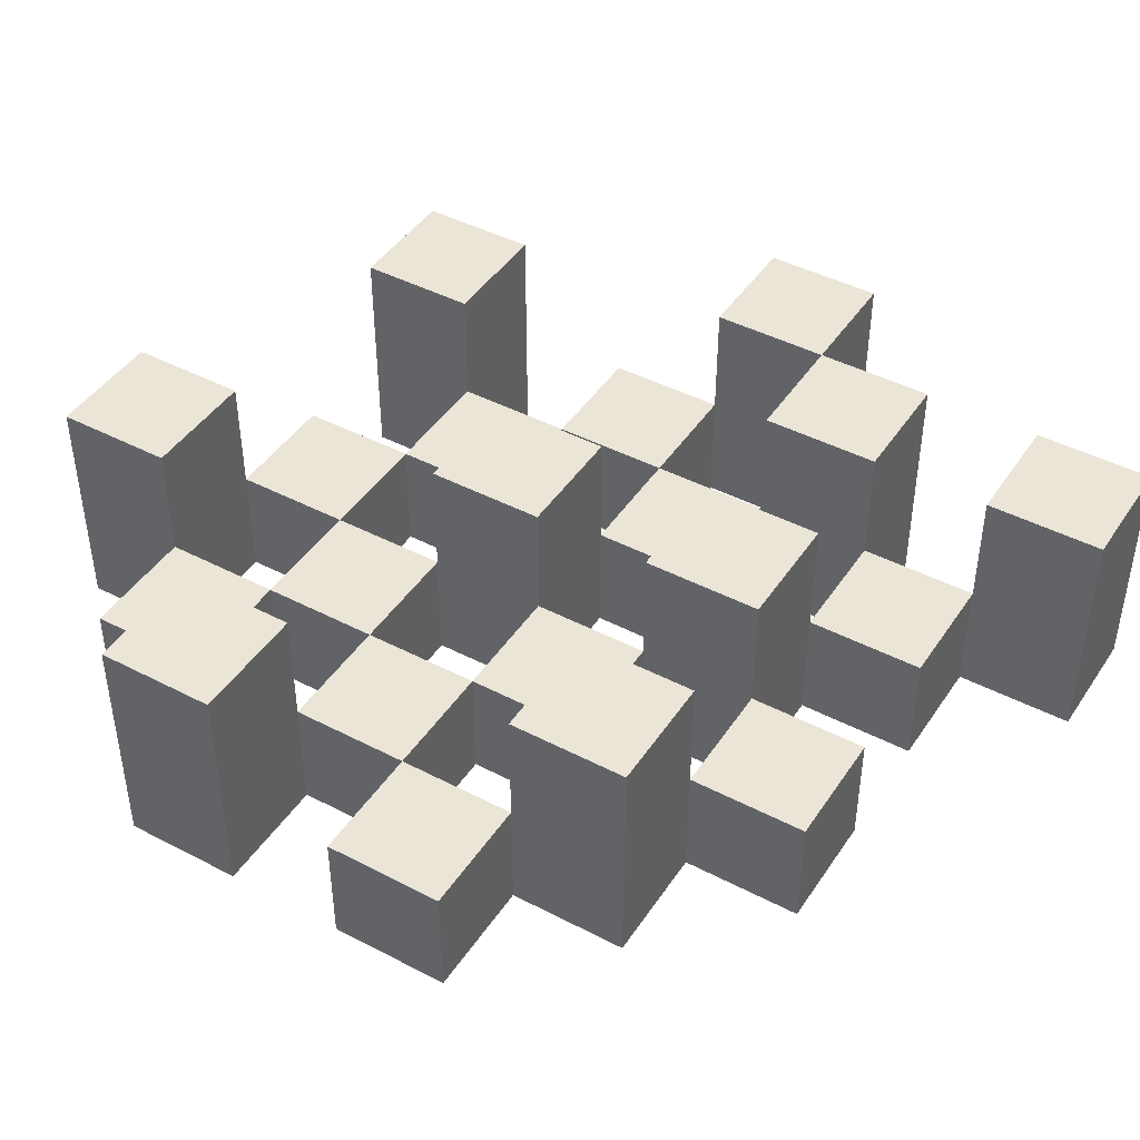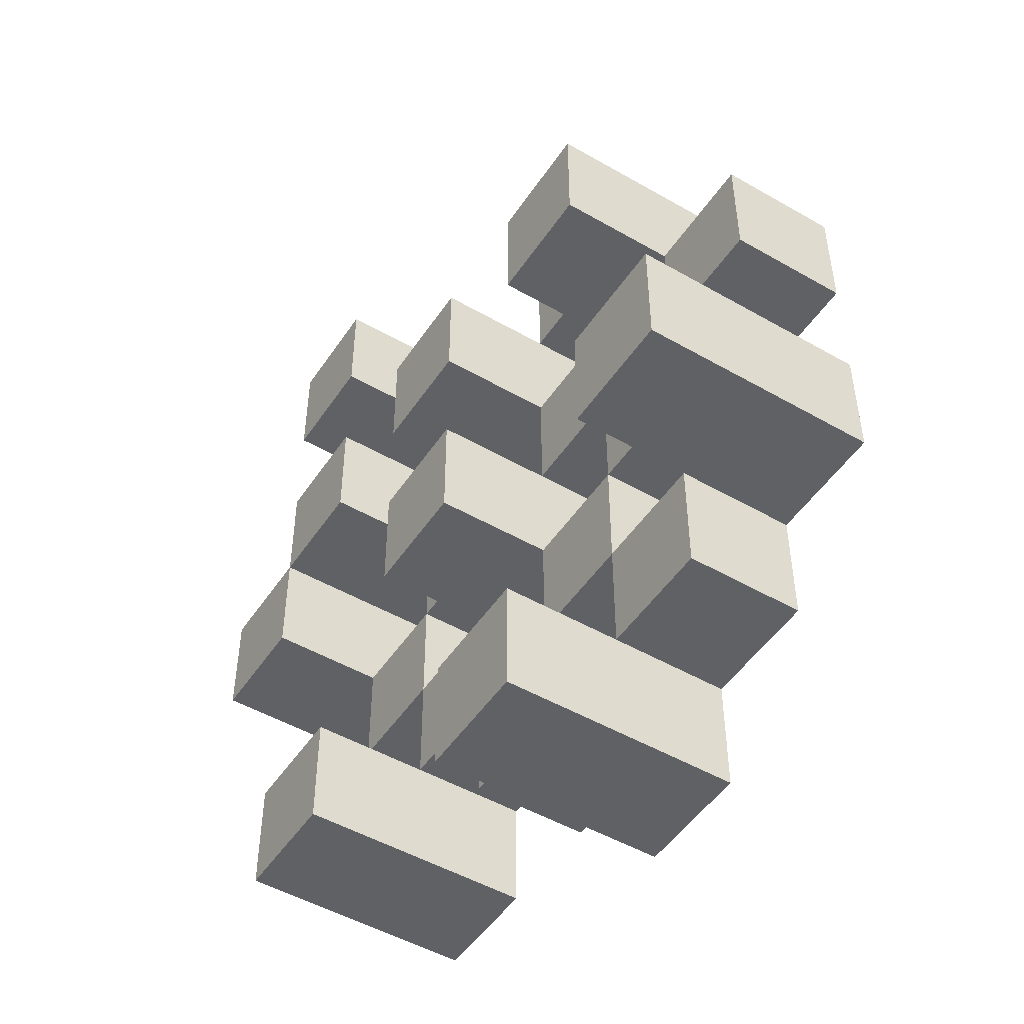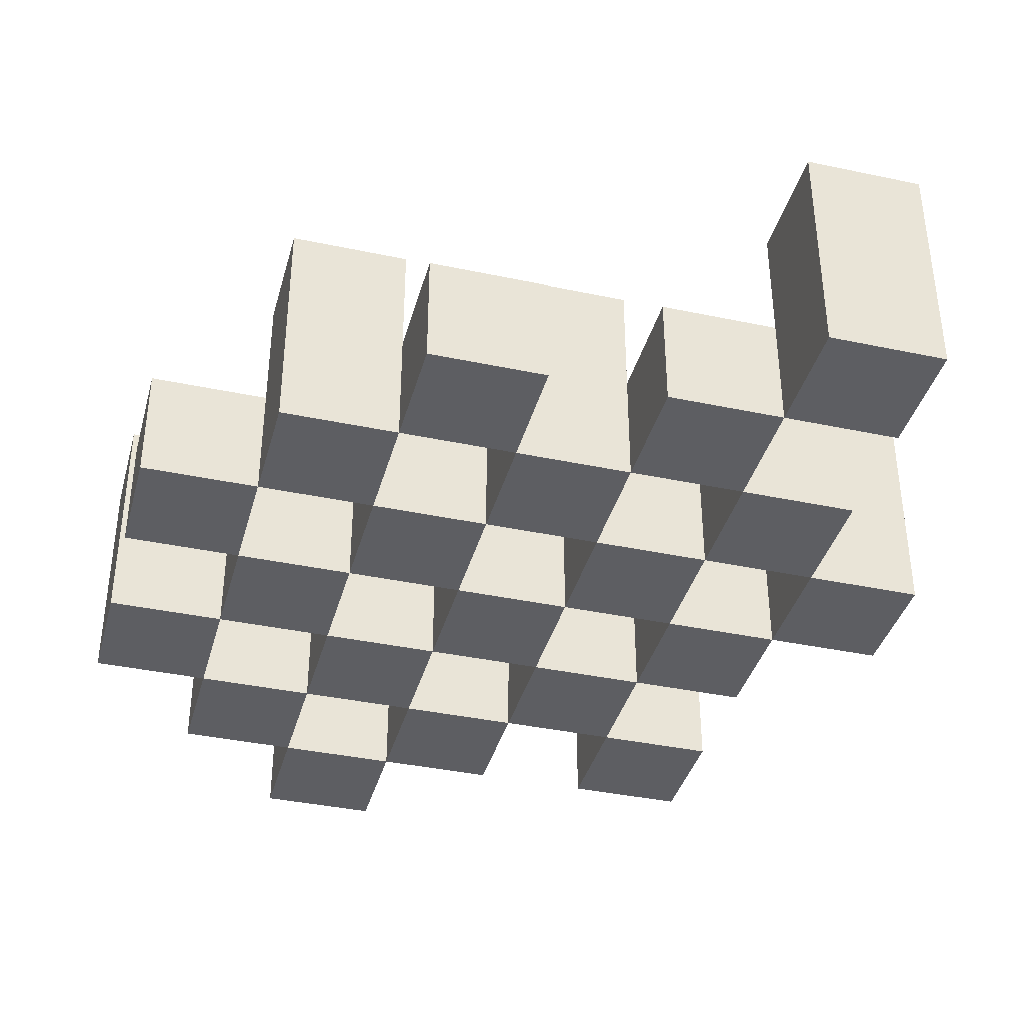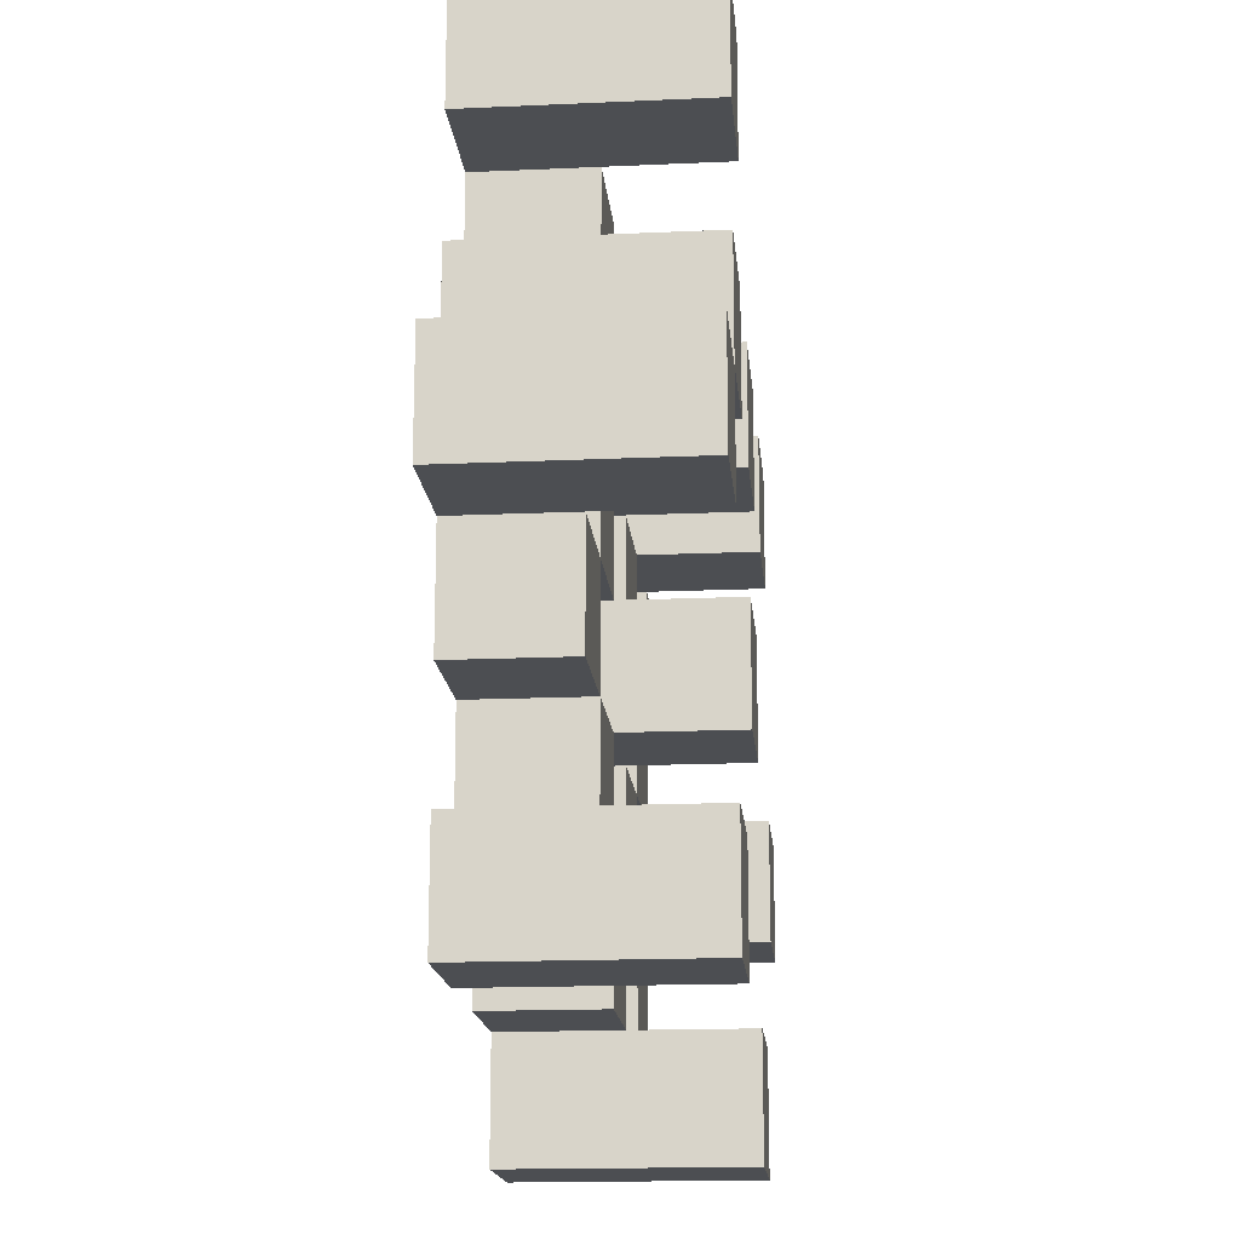
<metadata>
{"format":"obj","ext":"obj","renderer":"f3d","projection":"perspective","resolution":1024,"background":"white","views":[{"elev":44.1,"azim":-58.6,"up":"+Y"},{"elev":-49.5,"azim":-122.5,"up":"+Z"},{"elev":-38.3,"azim":-15.0,"up":"+Y"},{"elev":-16.8,"azim":95.2,"up":"+Z"}]}
</metadata>
<code>
o
v 13.7 0.9 21
v 13.8 0.9 21
v 13.7 1.1 21
v 13.8 1.1 21
v 13.6 0.9 21.1
v 13.7 0.9 21.1
v 13.8 0.9 21.1
v 13.9 0.9 21.1
v 14 0.9 21.1
v 14.1 0.9 21.1
v 13.6 1 21.1
v 13.7 1 21.1
v 13.8 1 21.1
v 13.9 1 21.1
v 14 1.1 21.1
v 14.1 1.1 21.1
v 13.5 0.9 21.2
v 13.6 0.9 21.2
v 13.7 0.9 21.2
v 13.8 0.9 21.2
v 13.9 0.9 21.2
v 14 0.9 21.2
v 13.6 1 21.2
v 13.7 1 21.2
v 13.8 1 21.2
v 13.9 1 21.2
v 14 1 21.2
v 13.5 1.1 21.2
v 13.6 1.1 21.2
v 13.6 0.9 21.3
v 13.7 0.9 21.3
v 13.8 0.9 21.3
v 13.9 0.9 21.3
v 14 0.9 21.3
v 14.1 0.9 21.3
v 13.6 1 21.3
v 13.7 1 21.3
v 13.8 1 21.3
v 13.9 1 21.3
v 14 1 21.3
v 14.1 1 21.3
v 13.8 1.1 21.3
v 13.9 1.1 21.3
v 13.5 0.9 21.4
v 13.6 0.9 21.4
v 13.7 0.9 21.4
v 13.8 0.9 21.4
v 13.9 0.9 21.4
v 14 0.9 21.4
v 14.1 0.9 21.4
v 14.2 0.9 21.4
v 13.5 1 21.4
v 13.6 1 21.4
v 13.7 1 21.4
v 13.8 1 21.4
v 13.9 1 21.4
v 14 1 21.4
v 14.1 1 21.4
v 14.1 1.1 21.4
v 14.2 1.1 21.4
v 13.6 0.9 21.5
v 13.7 0.9 21.5
v 13.8 0.9 21.5
v 13.9 0.9 21.5
v 14 0.9 21.5
v 14.1 0.9 21.5
v 13.6 1 21.5
v 13.7 1 21.5
v 13.8 1 21.5
v 13.9 1 21.5
v 14 1 21.5
v 13.6 1.1 21.5
v 13.7 1.1 21.5
v 13.8 1.1 21.5
v 13.9 1.1 21.5
v 14 1.1 21.5
v 14.1 1.1 21.5
v 13.7 0.9 21.6
v 13.8 0.9 21.6
v 13.9 0.9 21.6
v 14 0.9 21.6
v 13.7 1 21.6
v 13.8 1 21.6
v 13.9 1 21.6
v 14 1 21.6
v 14 0.9 21.7
v 14.1 0.9 21.7
v 14 1 21.7
v 14 1.1 21.7
v 14.1 1.1 21.7
v 13.7 0.9 21.1
v 13.8 0.9 21.1
v 13.7 1 21.1
v 13.8 1 21.1
v 13.7 1.1 21.1
v 13.8 1.1 21.1
v 13.6 0.9 21.2
v 13.7 0.9 21.2
v 13.8 0.9 21.2
v 13.9 0.9 21.2
v 14 0.9 21.2
v 14.1 0.9 21.2
v 13.6 1 21.2
v 13.7 1 21.2
v 13.8 1 21.2
v 13.9 1 21.2
v 14 1 21.2
v 14 1.1 21.2
v 14.1 1.1 21.2
v 13.5 0.9 21.3
v 13.6 0.9 21.3
v 13.7 0.9 21.3
v 13.8 0.9 21.3
v 13.9 0.9 21.3
v 14 0.9 21.3
v 13.6 1 21.3
v 13.7 1 21.3
v 13.8 1 21.3
v 13.9 1 21.3
v 14 1 21.3
v 13.5 1.1 21.3
v 13.6 1.1 21.3
v 13.6 0.9 21.4
v 13.7 0.9 21.4
v 13.8 0.9 21.4
v 13.9 0.9 21.4
v 14 0.9 21.4
v 14.1 0.9 21.4
v 13.6 1 21.4
v 13.7 1 21.4
v 13.8 1 21.4
v 13.9 1 21.4
v 14 1 21.4
v 14.1 1 21.4
v 13.8 1.1 21.4
v 13.9 1.1 21.4
v 13.5 0.9 21.5
v 13.6 0.9 21.5
v 13.7 0.9 21.5
v 13.8 0.9 21.5
v 13.9 0.9 21.5
v 14 0.9 21.5
v 14.1 0.9 21.5
v 14.2 0.9 21.5
v 13.5 1 21.5
v 13.6 1 21.5
v 13.7 1 21.5
v 13.8 1 21.5
v 13.9 1 21.5
v 14 1 21.5
v 14.1 1.1 21.5
v 14.2 1.1 21.5
v 13.6 0.9 21.6
v 13.7 0.9 21.6
v 13.8 0.9 21.6
v 13.9 0.9 21.6
v 14 0.9 21.6
v 14.1 0.9 21.6
v 13.7 1 21.6
v 13.8 1 21.6
v 13.9 1 21.6
v 14 1 21.6
v 13.6 1.1 21.6
v 13.7 1.1 21.6
v 13.8 1.1 21.6
v 13.9 1.1 21.6
v 14 1.1 21.6
v 14.1 1.1 21.6
v 13.7 0.9 21.7
v 13.8 0.9 21.7
v 13.9 0.9 21.7
v 14 0.9 21.7
v 13.7 1 21.7
v 13.8 1 21.7
v 13.9 1 21.7
v 14 1 21.7
v 14 0.9 21.8
v 14.1 0.9 21.8
v 14 1.1 21.8
v 14.1 1.1 21.8
v 13.5 0.9 21.2
v 13.5 1.1 21.2
v 13.5 0.9 21.3
v 13.5 1.1 21.3
v 13.5 0.9 21.4
v 13.5 1 21.4
v 13.5 0.9 21.5
v 13.5 1 21.5
v 13.6 0.9 21.1
v 13.6 1 21.1
v 13.6 0.9 21.2
v 13.6 1 21.2
v 13.6 0.9 21.3
v 13.6 1 21.3
v 13.6 0.9 21.4
v 13.6 1 21.4
v 13.6 0.9 21.5
v 13.6 1 21.5
v 13.6 1.1 21.5
v 13.6 0.9 21.6
v 13.6 1.1 21.6
v 13.7 0.9 21
v 13.7 1.1 21
v 13.7 0.9 21.1
v 13.7 1 21.1
v 13.7 1.1 21.1
v 13.7 0.9 21.2
v 13.7 1 21.2
v 13.7 0.9 21.3
v 13.7 1 21.3
v 13.7 0.9 21.4
v 13.7 1 21.4
v 13.7 0.9 21.5
v 13.7 1 21.5
v 13.7 0.9 21.6
v 13.7 1 21.6
v 13.7 0.9 21.7
v 13.7 1 21.7
v 13.8 0.9 21.1
v 13.8 1 21.1
v 13.8 0.9 21.2
v 13.8 1 21.2
v 13.8 0.9 21.3
v 13.8 1 21.3
v 13.8 1.1 21.3
v 13.8 0.9 21.4
v 13.8 1 21.4
v 13.8 1.1 21.4
v 13.8 0.9 21.5
v 13.8 1 21.5
v 13.8 1.1 21.5
v 13.8 0.9 21.6
v 13.8 1 21.6
v 13.8 1.1 21.6
v 13.9 0.9 21.2
v 13.9 1 21.2
v 13.9 0.9 21.3
v 13.9 1 21.3
v 13.9 0.9 21.4
v 13.9 1 21.4
v 13.9 0.9 21.5
v 13.9 1 21.5
v 13.9 0.9 21.6
v 13.9 1 21.6
v 13.9 0.9 21.7
v 13.9 1 21.7
v 14 0.9 21.1
v 14 1.1 21.1
v 14 0.9 21.2
v 14 1 21.2
v 14 1.1 21.2
v 14 0.9 21.3
v 14 1 21.3
v 14 0.9 21.4
v 14 1 21.4
v 14 0.9 21.5
v 14 1 21.5
v 14 1.1 21.5
v 14 0.9 21.6
v 14 1 21.6
v 14 1.1 21.6
v 14 0.9 21.7
v 14 1 21.7
v 14 1.1 21.7
v 14 0.9 21.8
v 14 1.1 21.8
v 14.1 0.9 21.4
v 14.1 1 21.4
v 14.1 1.1 21.4
v 14.1 0.9 21.5
v 14.1 1.1 21.5
v 13.6 0.9 21.2
v 13.6 1 21.2
v 13.6 1.1 21.2
v 13.6 0.9 21.3
v 13.6 1 21.3
v 13.6 1.1 21.3
v 13.6 0.9 21.4
v 13.6 1 21.4
v 13.6 0.9 21.5
v 13.6 1 21.5
v 13.7 0.9 21.1
v 13.7 1 21.1
v 13.7 0.9 21.2
v 13.7 1 21.2
v 13.7 0.9 21.3
v 13.7 1 21.3
v 13.7 0.9 21.4
v 13.7 1 21.4
v 13.7 0.9 21.5
v 13.7 1 21.5
v 13.7 1.1 21.5
v 13.7 0.9 21.6
v 13.7 1 21.6
v 13.7 1.1 21.6
v 13.8 0.9 21
v 13.8 1.1 21
v 13.8 0.9 21.1
v 13.8 1 21.1
v 13.8 1.1 21.1
v 13.8 0.9 21.2
v 13.8 1 21.2
v 13.8 0.9 21.3
v 13.8 1 21.3
v 13.8 0.9 21.4
v 13.8 1 21.4
v 13.8 0.9 21.5
v 13.8 1 21.5
v 13.8 0.9 21.6
v 13.8 1 21.6
v 13.8 0.9 21.7
v 13.8 1 21.7
v 13.9 0.9 21.1
v 13.9 1 21.1
v 13.9 0.9 21.2
v 13.9 1 21.2
v 13.9 0.9 21.3
v 13.9 1 21.3
v 13.9 1.1 21.3
v 13.9 0.9 21.4
v 13.9 1 21.4
v 13.9 1.1 21.4
v 13.9 0.9 21.5
v 13.9 1 21.5
v 13.9 1.1 21.5
v 13.9 0.9 21.6
v 13.9 1 21.6
v 13.9 1.1 21.6
v 14 0.9 21.2
v 14 1 21.2
v 14 0.9 21.3
v 14 1 21.3
v 14 0.9 21.4
v 14 1 21.4
v 14 0.9 21.5
v 14 1 21.5
v 14 0.9 21.6
v 14 1 21.6
v 14 0.9 21.7
v 14 1 21.7
v 14.1 0.9 21.1
v 14.1 1.1 21.1
v 14.1 0.9 21.2
v 14.1 1.1 21.2
v 14.1 0.9 21.3
v 14.1 1 21.3
v 14.1 0.9 21.4
v 14.1 1 21.4
v 14.1 0.9 21.5
v 14.1 1.1 21.5
v 14.1 0.9 21.6
v 14.1 1.1 21.6
v 14.1 0.9 21.7
v 14.1 1.1 21.7
v 14.1 0.9 21.8
v 14.1 1.1 21.8
v 14.2 0.9 21.4
v 14.2 1.1 21.4
v 14.2 0.9 21.5
v 14.2 1.1 21.5
v 13.5 0.9 21.2
v 13.5 0.9 21.3
v 13.5 0.9 21.4
v 13.5 0.9 21.5
v 13.6 0.9 21.1
v 13.6 0.9 21.2
v 13.6 0.9 21.3
v 13.6 0.9 21.4
v 13.6 0.9 21.5
v 13.6 0.9 21.6
v 13.7 0.9 21
v 13.7 0.9 21.1
v 13.7 0.9 21.2
v 13.7 0.9 21.3
v 13.7 0.9 21.4
v 13.7 0.9 21.5
v 13.7 0.9 21.6
v 13.7 0.9 21.7
v 13.8 0.9 21
v 13.8 0.9 21.1
v 13.8 0.9 21.2
v 13.8 0.9 21.3
v 13.8 0.9 21.4
v 13.8 0.9 21.5
v 13.8 0.9 21.6
v 13.8 0.9 21.7
v 13.9 0.9 21.1
v 13.9 0.9 21.2
v 13.9 0.9 21.3
v 13.9 0.9 21.4
v 13.9 0.9 21.5
v 13.9 0.9 21.6
v 13.9 0.9 21.7
v 14 0.9 21.1
v 14 0.9 21.2
v 14 0.9 21.3
v 14 0.9 21.4
v 14 0.9 21.5
v 14 0.9 21.6
v 14 0.9 21.7
v 14 0.9 21.8
v 14.1 0.9 21.1
v 14.1 0.9 21.2
v 14.1 0.9 21.3
v 14.1 0.9 21.4
v 14.1 0.9 21.5
v 14.1 0.9 21.6
v 14.1 0.9 21.7
v 14.1 0.9 21.8
v 14.2 0.9 21.4
v 14.2 0.9 21.5
v 13.5 1 21.4
v 13.5 1 21.5
v 13.6 1 21.1
v 13.6 1 21.2
v 13.6 1 21.3
v 13.6 1 21.4
v 13.6 1 21.5
v 13.7 1 21.1
v 13.7 1 21.2
v 13.7 1 21.3
v 13.7 1 21.4
v 13.7 1 21.5
v 13.7 1 21.6
v 13.7 1 21.7
v 13.8 1 21.1
v 13.8 1 21.2
v 13.8 1 21.3
v 13.8 1 21.4
v 13.8 1 21.5
v 13.8 1 21.6
v 13.8 1 21.7
v 13.9 1 21.1
v 13.9 1 21.2
v 13.9 1 21.3
v 13.9 1 21.4
v 13.9 1 21.5
v 13.9 1 21.6
v 13.9 1 21.7
v 14 1 21.2
v 14 1 21.3
v 14 1 21.4
v 14 1 21.5
v 14 1 21.6
v 14 1 21.7
v 14.1 1 21.3
v 14.1 1 21.4
v 13.5 1.1 21.2
v 13.5 1.1 21.3
v 13.6 1.1 21.2
v 13.6 1.1 21.3
v 13.6 1.1 21.5
v 13.6 1.1 21.6
v 13.7 1.1 21
v 13.7 1.1 21.1
v 13.7 1.1 21.5
v 13.7 1.1 21.6
v 13.8 1.1 21
v 13.8 1.1 21.1
v 13.8 1.1 21.3
v 13.8 1.1 21.4
v 13.8 1.1 21.5
v 13.8 1.1 21.6
v 13.9 1.1 21.3
v 13.9 1.1 21.4
v 13.9 1.1 21.5
v 13.9 1.1 21.6
v 14 1.1 21.1
v 14 1.1 21.2
v 14 1.1 21.5
v 14 1.1 21.6
v 14 1.1 21.7
v 14 1.1 21.8
v 14.1 1.1 21.1
v 14.1 1.1 21.2
v 14.1 1.1 21.4
v 14.1 1.1 21.5
v 14.1 1.1 21.6
v 14.1 1.1 21.7
v 14.1 1.1 21.8
v 14.2 1.1 21.4
v 14.2 1.1 21.5
f 3 2 1
f 4 2 3
f 11 6 5
f 12 6 11
f 13 8 7
f 14 8 13
f 15 10 9
f 16 10 15
f 23 18 17
f 24 20 19
f 25 20 24
f 26 22 21
f 27 22 26
f 28 23 17
f 29 23 28
f 36 31 30
f 37 31 36
f 38 33 32
f 39 33 38
f 40 35 34
f 41 35 40
f 42 39 38
f 43 39 42
f 52 45 44
f 53 45 52
f 54 47 46
f 55 47 54
f 56 49 48
f 57 49 56
f 58 51 50
f 59 51 58
f 60 51 59
f 67 62 61
f 68 62 67
f 69 64 63
f 70 64 69
f 71 66 65
f 72 68 67
f 73 68 72
f 74 70 69
f 75 70 74
f 76 66 71
f 77 66 76
f 82 79 78
f 83 79 82
f 84 81 80
f 85 81 84
f 88 87 86
f 89 87 88
f 90 87 89
f 91 92 93
f 93 92 94
f 93 94 95
f 95 94 96
f 97 98 103
f 103 98 104
f 99 100 105
f 105 100 106
f 101 102 107
f 107 102 108
f 108 102 109
f 110 111 116
f 112 113 117
f 117 113 118
f 114 115 119
f 119 115 120
f 110 116 121
f 121 116 122
f 123 124 129
f 129 124 130
f 125 126 131
f 131 126 132
f 127 128 133
f 133 128 134
f 131 132 135
f 135 132 136
f 137 138 145
f 145 138 146
f 139 140 147
f 147 140 148
f 141 142 149
f 149 142 150
f 143 144 151
f 151 144 152
f 153 154 159
f 155 156 160
f 160 156 161
f 157 158 162
f 153 159 163
f 163 159 164
f 160 161 165
f 165 161 166
f 162 158 167
f 167 158 168
f 169 170 173
f 173 170 174
f 171 172 175
f 175 172 176
f 177 178 179
f 179 178 180
f 183 182 181
f 184 182 183
f 187 186 185
f 188 186 187
f 191 190 189
f 192 190 191
f 195 194 193
f 196 194 195
f 200 198 197
f 200 199 198
f 201 199 200
f 204 203 202
f 205 203 204
f 206 203 205
f 209 208 207
f 210 208 209
f 213 212 211
f 214 212 213
f 217 216 215
f 218 216 217
f 221 220 219
f 222 220 221
f 226 224 223
f 226 225 224
f 227 225 226
f 228 225 227
f 232 230 229
f 232 231 230
f 233 231 232
f 234 231 233
f 237 236 235
f 238 236 237
f 241 240 239
f 242 240 241
f 245 244 243
f 246 244 245
f 249 248 247
f 250 248 249
f 251 248 250
f 254 253 252
f 255 253 254
f 259 257 256
f 259 258 257
f 260 258 259
f 261 258 260
f 265 263 262
f 265 264 263
f 266 264 265
f 270 268 267
f 270 269 268
f 271 269 270
f 272 273 275
f 273 274 275
f 275 274 276
f 276 274 277
f 278 279 280
f 280 279 281
f 282 283 284
f 284 283 285
f 286 287 288
f 288 287 289
f 290 291 293
f 291 292 293
f 293 292 294
f 294 292 295
f 296 297 298
f 298 297 299
f 299 297 300
f 301 302 303
f 303 302 304
f 305 306 307
f 307 306 308
f 309 310 311
f 311 310 312
f 313 314 315
f 315 314 316
f 317 318 320
f 318 319 320
f 320 319 321
f 321 319 322
f 323 324 326
f 324 325 326
f 326 325 327
f 327 325 328
f 329 330 331
f 331 330 332
f 333 334 335
f 335 334 336
f 337 338 339
f 339 338 340
f 341 342 343
f 343 342 344
f 345 346 347
f 347 346 348
f 349 350 351
f 351 350 352
f 353 354 355
f 355 354 356
f 357 358 359
f 359 358 360
f 366 362 361
f 367 362 366
f 368 364 363
f 369 364 368
f 372 366 365
f 373 366 372
f 374 368 367
f 375 368 374
f 376 370 369
f 377 370 376
f 379 372 371
f 380 372 379
f 381 374 373
f 382 374 381
f 383 376 375
f 384 376 383
f 385 378 377
f 386 378 385
f 387 381 380
f 388 381 387
f 389 383 382
f 390 383 389
f 391 385 384
f 392 385 391
f 395 389 388
f 396 389 395
f 397 391 390
f 398 391 397
f 399 393 392
f 400 393 399
f 402 395 394
f 403 395 402
f 404 397 396
f 405 397 404
f 406 399 398
f 407 399 406
f 408 401 400
f 409 401 408
f 410 406 405
f 411 406 410
f 412 413 417
f 417 413 418
f 414 415 419
f 419 415 420
f 416 417 421
f 421 417 422
f 420 421 427
f 427 421 428
f 422 423 429
f 429 423 430
f 424 425 431
f 431 425 432
f 426 427 433
f 433 427 434
f 434 435 440
f 440 435 441
f 436 437 442
f 442 437 443
f 438 439 444
f 444 439 445
f 441 442 446
f 446 442 447
f 448 449 450
f 450 449 451
f 452 453 456
f 456 453 457
f 454 455 458
f 458 455 459
f 460 461 464
f 464 461 465
f 462 463 466
f 466 463 467
f 468 469 474
f 474 469 475
f 470 471 477
f 477 471 478
f 472 473 479
f 479 473 480
f 476 477 481
f 481 477 482

</code>
